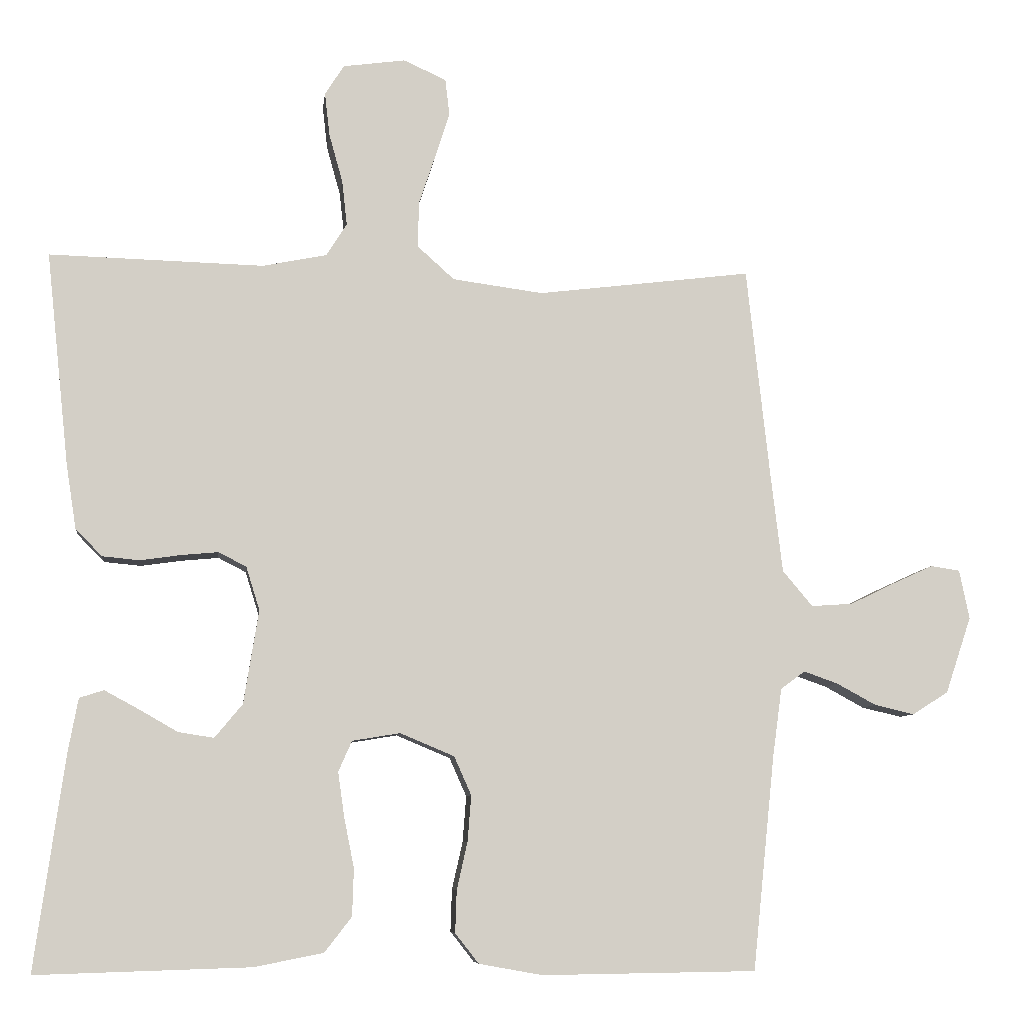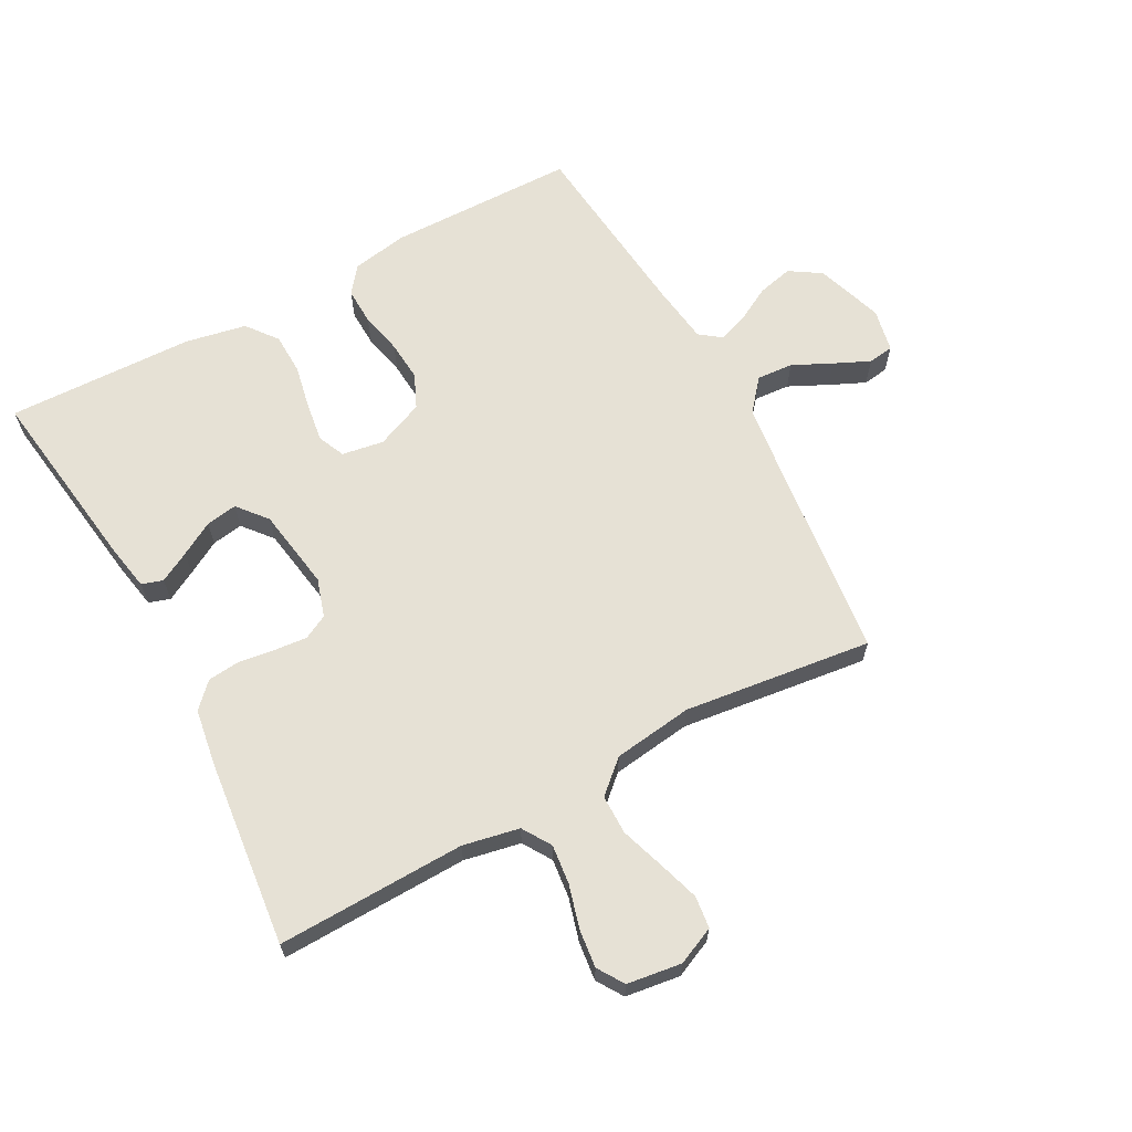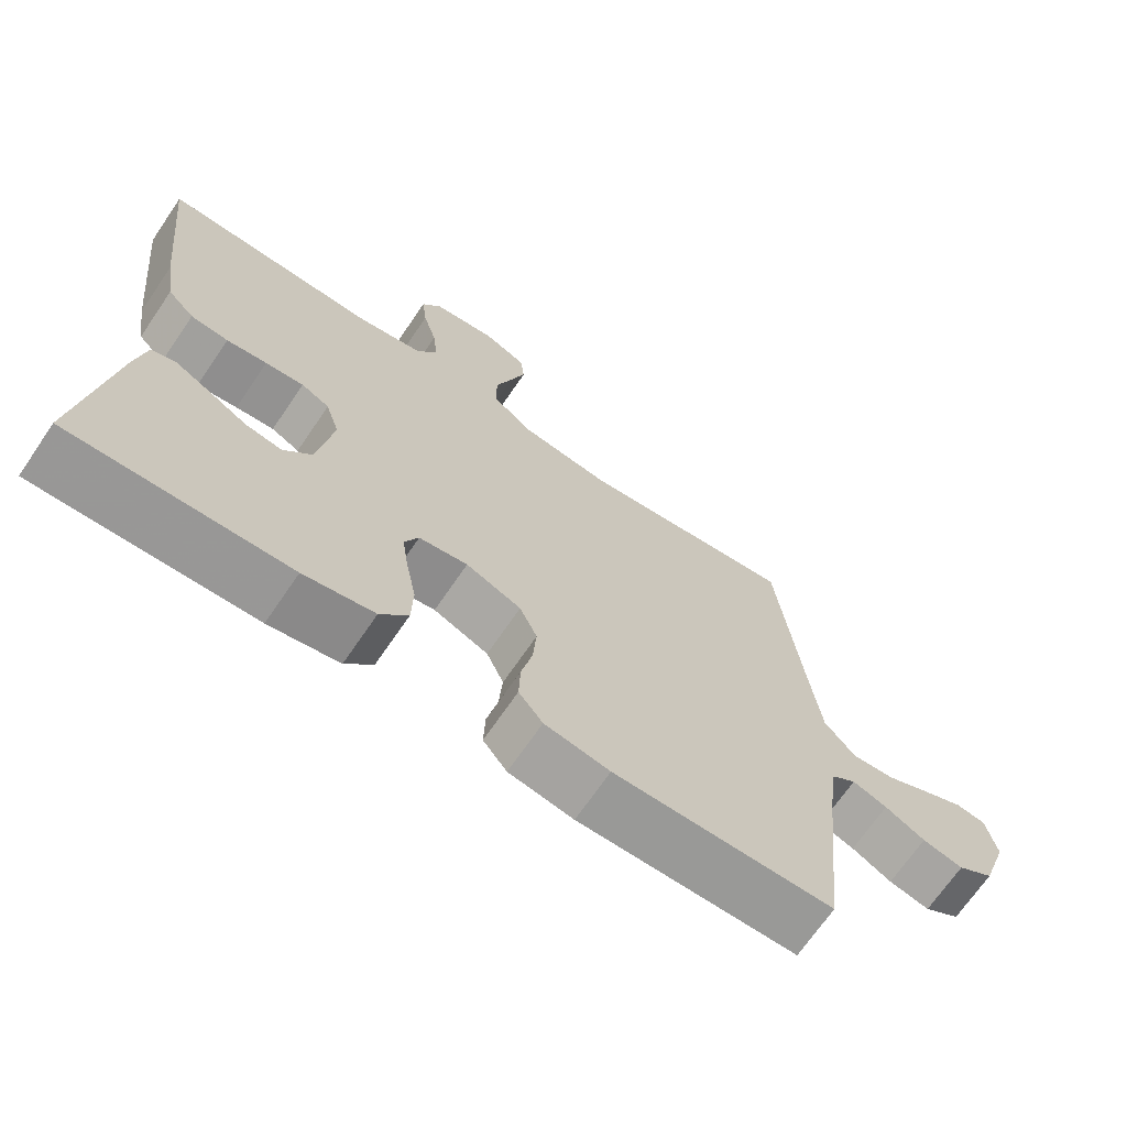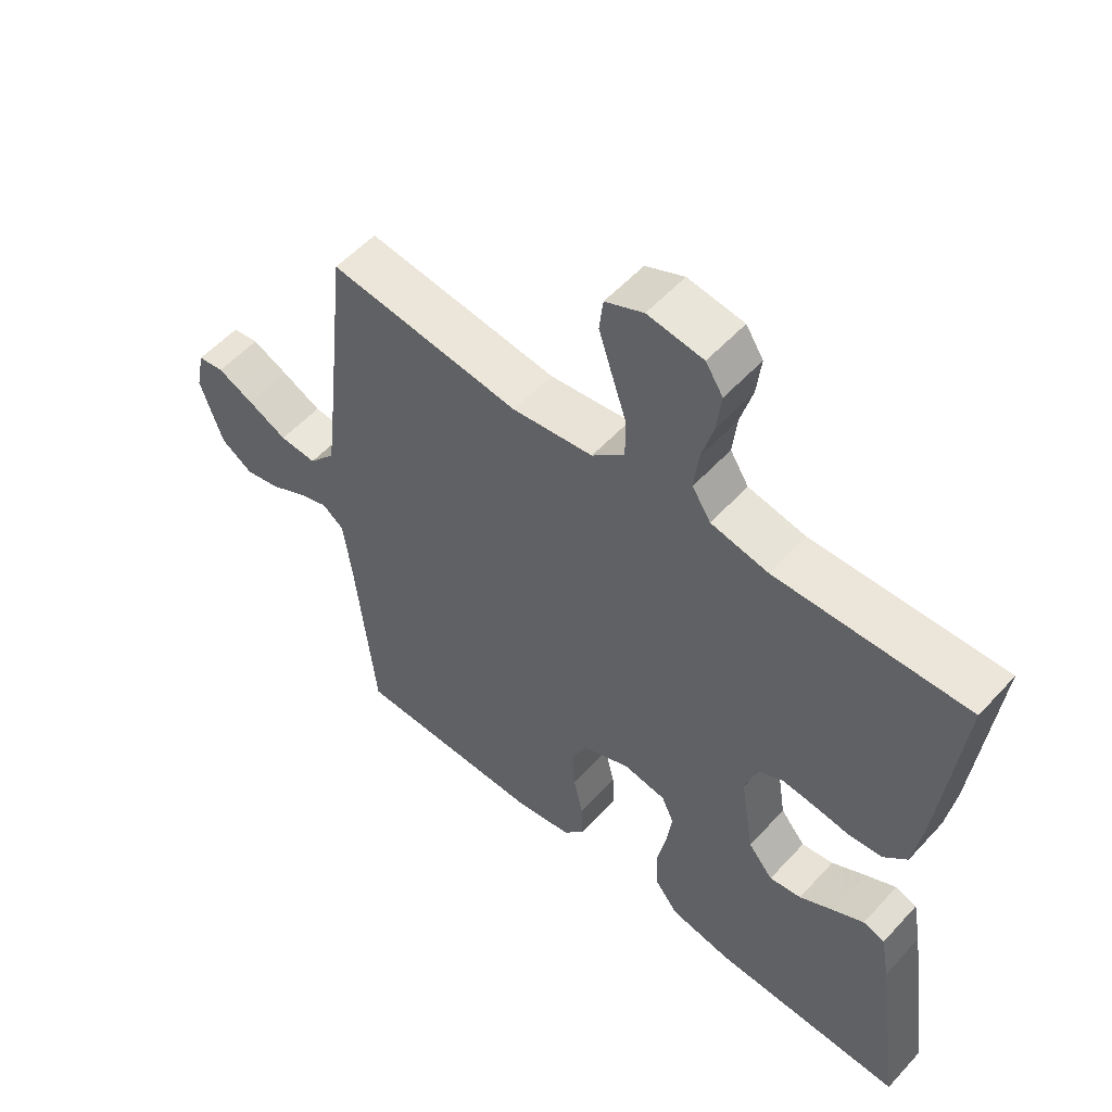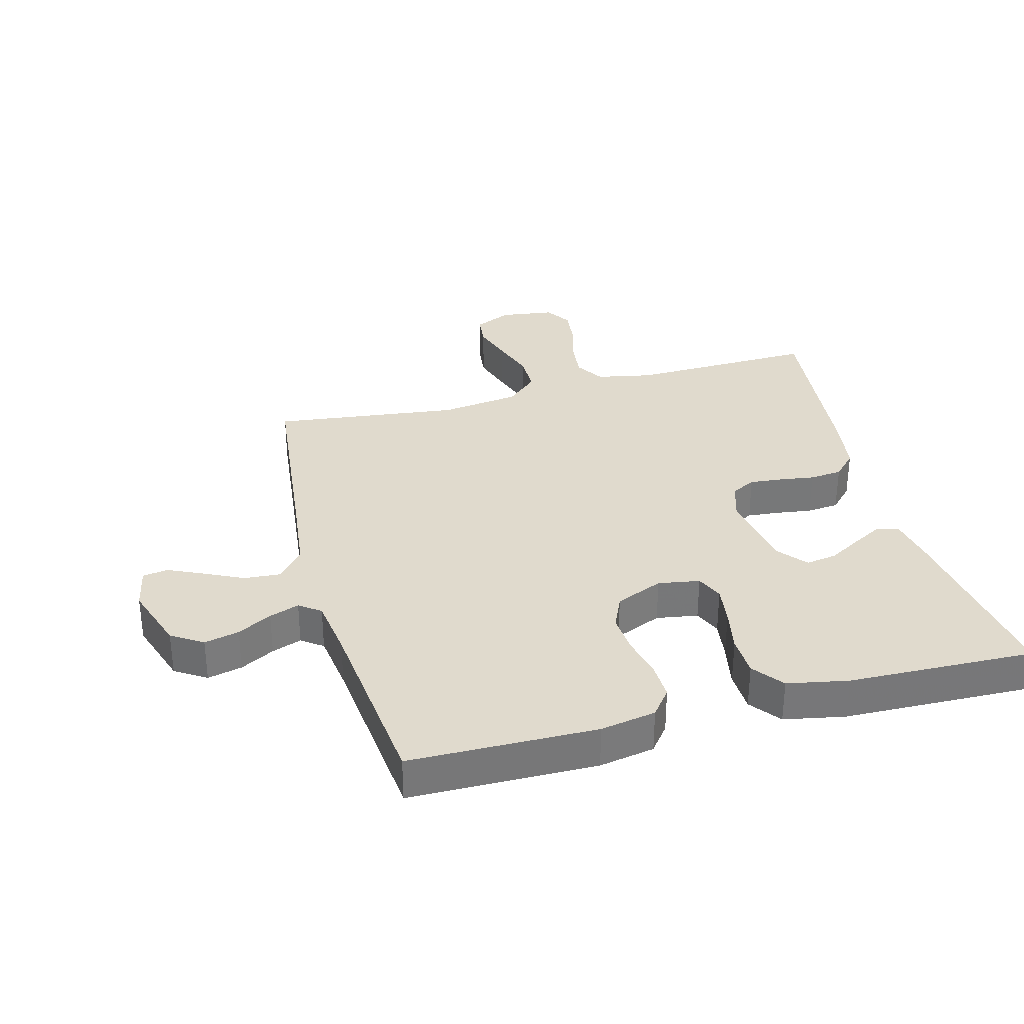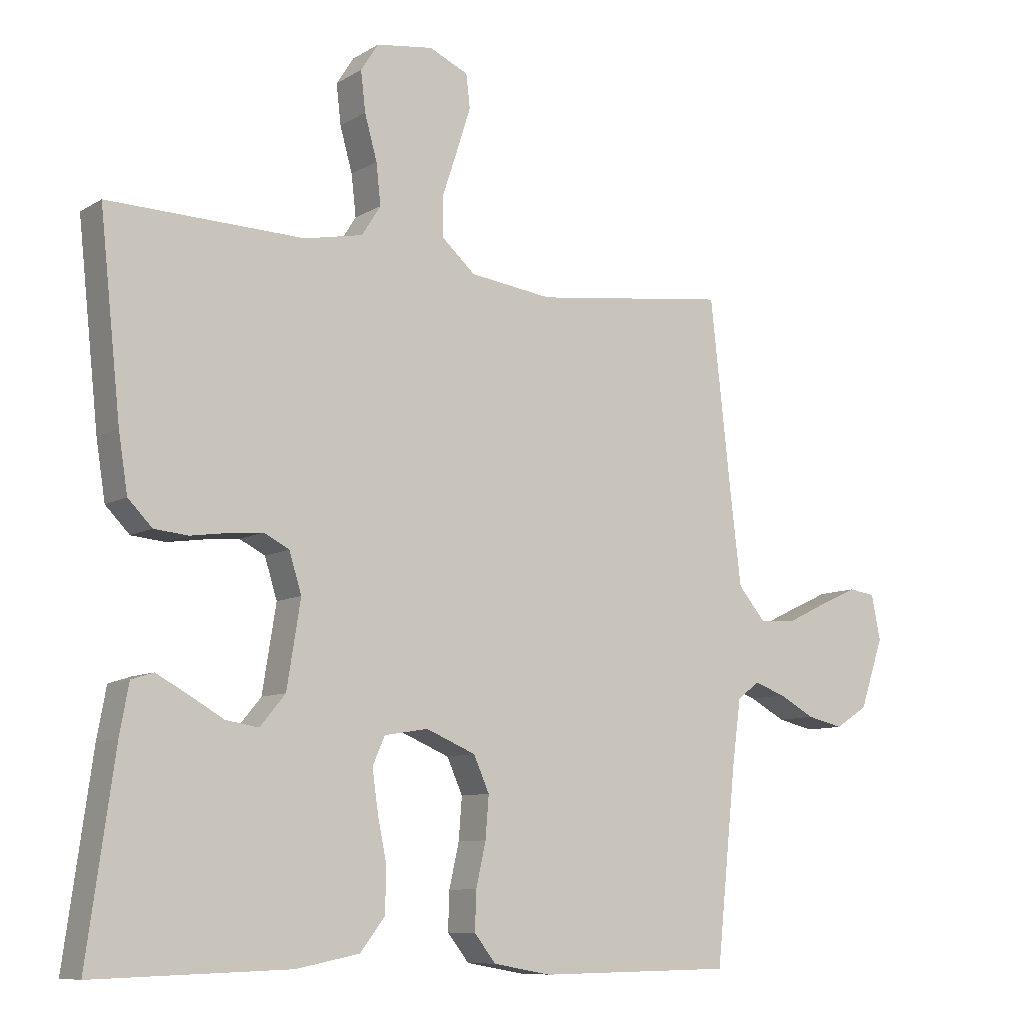
<metadata>
{"format":"obj","ext":"obj","renderer":"f3d","projection":"perspective","resolution":1024,"background":"white","views":[{"elev":-7.7,"azim":-6.8,"up":"+Z"},{"elev":64.7,"azim":-28.4,"up":"+Y"},{"elev":-69.2,"azim":-34.3,"up":"+Z"},{"elev":54.9,"azim":-138.5,"up":"+Z"},{"elev":33.1,"azim":165.0,"up":"+Y"},{"elev":-8.9,"azim":-33.2,"up":"+Z"}]}
</metadata>
<code>
v -0.5 0.07 -0.5
v -0.458 0.07 -0.2
v -0.444 0.07 -0.124
v -0.41 0.07 -0.113
v -0.362 0.07 -0.139
v -0.308 0.07 -0.17
v -0.258 0.07 -0.178
v -0.219 0.07 -0.131
v -0.198 0.07 0
v -0.217 0.07 0.061
v -0.256 0.07 0.081
v -0.309 0.07 0.076
v -0.365 0.07 0.068
v -0.417 0.07 0.073
v -0.454 0.07 0.111
v -0.468 0.07 0.2
v -0.5 0.07 0.5
v -0.2 0.07 0.492
v -0.11 0.07 0.51
v -0.081 0.07 0.556
v -0.088 0.07 0.619
v -0.107 0.07 0.687
v -0.114 0.07 0.748
v -0.087 0.07 0.79
v 0 0.07 0.802
v 0.06 0.07 0.775
v 0.066 0.07 0.724
v 0.045 0.07 0.658
v 0.022 0.07 0.589
v 0.022 0.07 0.526
v 0.073 0.07 0.48
v 0.2 0.07 0.463
v 0.5 0.07 0.5
v 0.533 0.07 0.2
v 0.549 0.07 0.065
v 0.591 0.07 0.015
v 0.649 0.07 0.019
v 0.711 0.07 0.049
v 0.768 0.07 0.075
v 0.809 0.07 0.069
v 0.823 0.07 0
v 0.787 0.07 -0.107
v 0.737 0.07 -0.139
v 0.681 0.07 -0.126
v 0.626 0.07 -0.096
v 0.578 0.07 -0.079
v 0.544 0.07 -0.104
v 0.531 0.07 -0.2
v 0.5 0.07 -0.5
v 0.2 0.07 -0.504
v 0.111 0.07 -0.488
v 0.078 0.07 -0.446
v 0.08 0.07 -0.387
v 0.095 0.07 -0.32
v 0.1 0.07 -0.256
v 0.076 0.07 -0.202
v 0 0.07 -0.17
v -0.067 0.07 -0.181
v -0.086 0.07 -0.224
v -0.077 0.07 -0.287
v -0.063 0.07 -0.357
v -0.065 0.07 -0.423
v -0.103 0.07 -0.472
v -0.2 0.07 -0.491
v -0.5 0 -0.5
v -0.458 0 -0.2
v -0.444 0 -0.124
v -0.41 0 -0.113
v -0.362 0 -0.139
v -0.308 0 -0.17
v -0.258 0 -0.178
v -0.219 0 -0.131
v -0.198 0 0
v -0.217 0 0.061
v -0.256 0 0.081
v -0.309 0 0.076
v -0.365 0 0.068
v -0.417 0 0.073
v -0.454 0 0.111
v -0.468 0 0.2
v -0.5 0 0.5
v -0.2 0 0.492
v -0.11 0 0.51
v -0.081 0 0.556
v -0.088 0 0.619
v -0.107 0 0.687
v -0.114 0 0.748
v -0.087 0 0.79
v 0 0 0.802
v 0.06 0 0.775
v 0.066 0 0.724
v 0.045 0 0.658
v 0.022 0 0.589
v 0.022 0 0.526
v 0.073 0 0.48
v 0.2 0 0.463
v 0.5 0 0.5
v 0.533 0 0.2
v 0.549 0 0.065
v 0.591 0 0.015
v 0.649 0 0.019
v 0.711 0 0.049
v 0.768 0 0.075
v 0.809 0 0.069
v 0.823 0 0
v 0.787 0 -0.107
v 0.737 0 -0.139
v 0.681 0 -0.126
v 0.626 0 -0.096
v 0.578 0 -0.079
v 0.544 0 -0.104
v 0.531 0 -0.2
v 0.5 0 -0.5
v 0.2 0 -0.504
v 0.111 0 -0.488
v 0.078 0 -0.446
v 0.08 0 -0.387
v 0.095 0 -0.32
v 0.1 0 -0.256
v 0.076 0 -0.202
v 0 0 -0.17
v -0.067 0 -0.181
v -0.086 0 -0.224
v -0.077 0 -0.287
v -0.063 0 -0.357
v -0.065 0 -0.423
v -0.103 0 -0.472
v -0.2 0 -0.491
f 60 61 62 63
f 59 60 63 64
f 51 52 53 54
f 51 54 55
f 48 49 50 51
f 47 48 51 55
f 46 47 55 56
f 42 43 44 45
f 42 45 46
f 41 42 46
f 37 38 39 40
f 37 40 41 46
f 32 33 34
f 31 32 34 35
f 26 27 28 29
f 24 25 26 29
f 24 29 30
f 21 22 23 24
f 20 21 24 30
f 19 20 30 31
f 15 16 17 18
f 12 13 14 15
f 11 12 15 18
f 10 11 18 19
f 3 4 5 6
f 1 2 3 6
f 59 64 1 6
f 37 46 56 57
f 36 37 57 58
f 35 36 58
f 31 35 58
f 9 10 19 31
f 8 9 31 58
f 7 8 58 59
f 6 7 59
f 127 126 125 124
f 128 127 124 123
f 118 117 116 115
f 119 118 115
f 115 114 113 112
f 119 115 112 111
f 120 119 111 110
f 109 108 107 106
f 110 109 106
f 110 106 105
f 104 103 102 101
f 110 105 104 101
f 98 97 96
f 99 98 96 95
f 93 92 91 90
f 93 90 89 88
f 94 93 88
f 88 87 86 85
f 94 88 85 84
f 95 94 84 83
f 82 81 80 79
f 79 78 77 76
f 82 79 76 75
f 83 82 75 74
f 70 69 68 67
f 70 67 66 65
f 70 65 128 123
f 121 120 110 101
f 122 121 101 100
f 122 100 99
f 122 99 95
f 95 83 74 73
f 122 95 73 72
f 123 122 72 71
f 123 71 70
f 1 65 66 2
f 2 66 67 3
f 3 67 68 4
f 4 68 69 5
f 5 69 70 6
f 6 70 71 7
f 7 71 72 8
f 8 72 73 9
f 9 73 74 10
f 10 74 75 11
f 11 75 76 12
f 12 76 77 13
f 13 77 78 14
f 14 78 79 15
f 15 79 80 16
f 16 80 81 17
f 17 81 82 18
f 18 82 83 19
f 19 83 84 20
f 20 84 85 21
f 21 85 86 22
f 22 86 87 23
f 23 87 88 24
f 24 88 89 25
f 25 89 90 26
f 26 90 91 27
f 27 91 92 28
f 28 92 93 29
f 29 93 94 30
f 30 94 95 31
f 31 95 96 32
f 32 96 97 33
f 33 97 98 34
f 34 98 99 35
f 35 99 100 36
f 36 100 101 37
f 37 101 102 38
f 38 102 103 39
f 39 103 104 40
f 40 104 105 41
f 41 105 106 42
f 42 106 107 43
f 43 107 108 44
f 44 108 109 45
f 45 109 110 46
f 46 110 111 47
f 47 111 112 48
f 48 112 113 49
f 49 113 114 50
f 50 114 115 51
f 51 115 116 52
f 52 116 117 53
f 53 117 118 54
f 54 118 119 55
f 55 119 120 56
f 56 120 121 57
f 57 121 122 58
f 58 122 123 59
f 59 123 124 60
f 60 124 125 61
f 61 125 126 62
f 62 126 127 63
f 63 127 128 64
f 64 128 65 1

</code>
